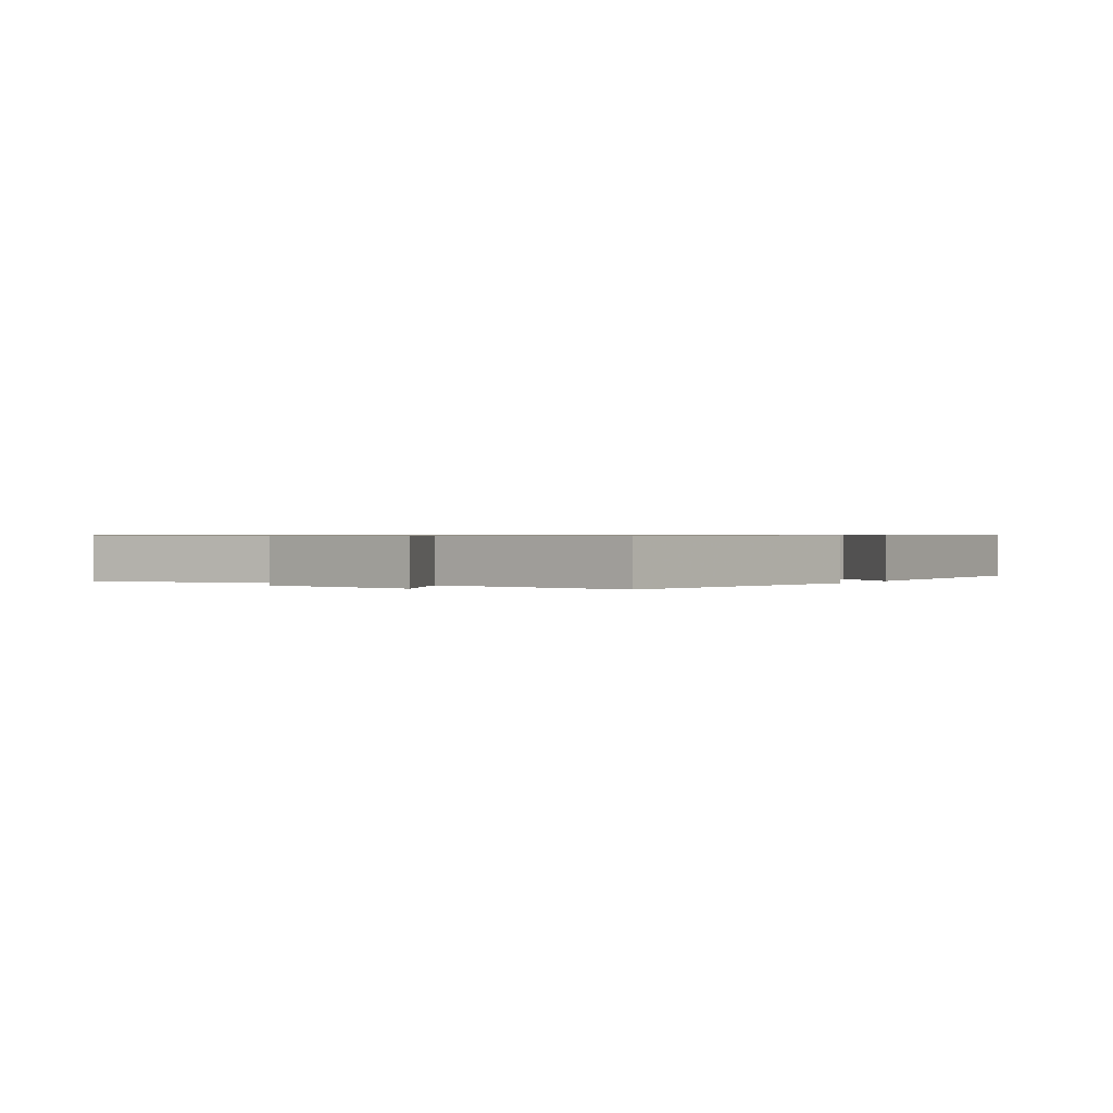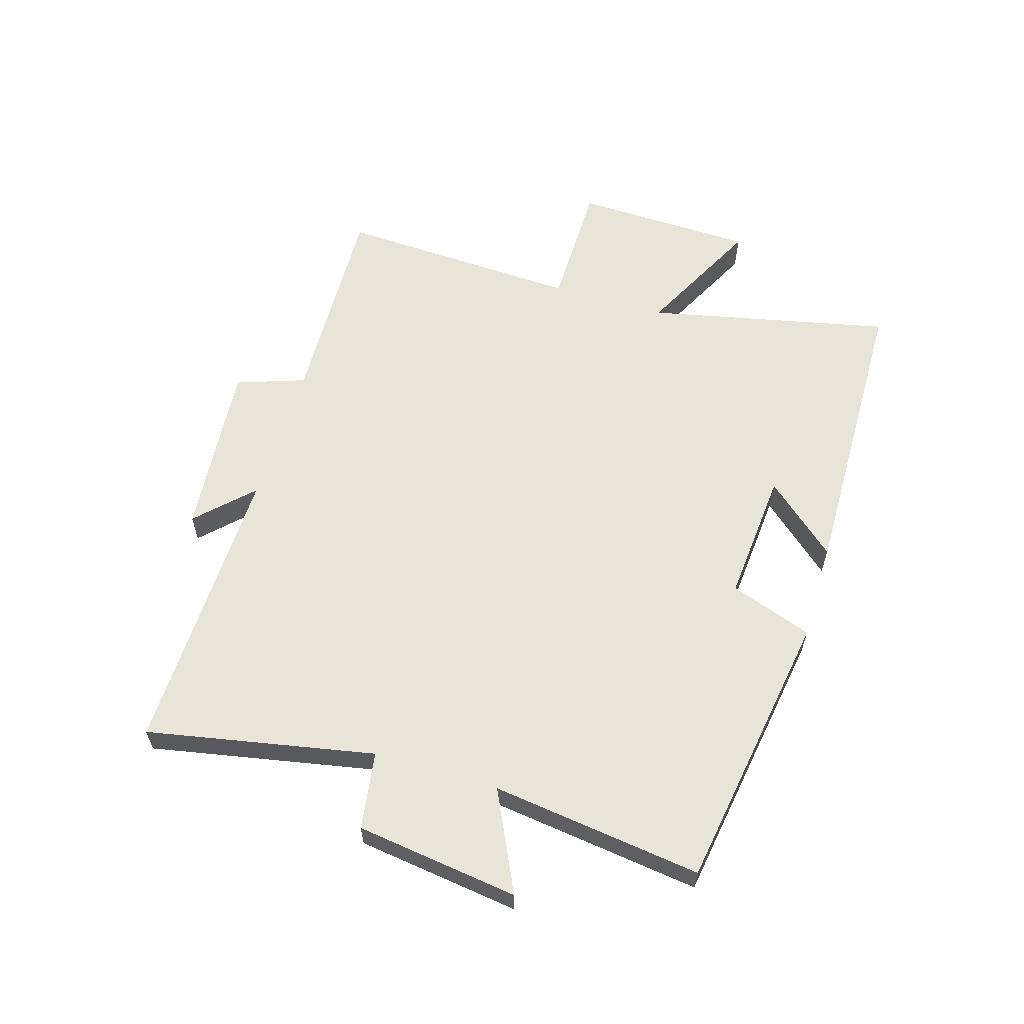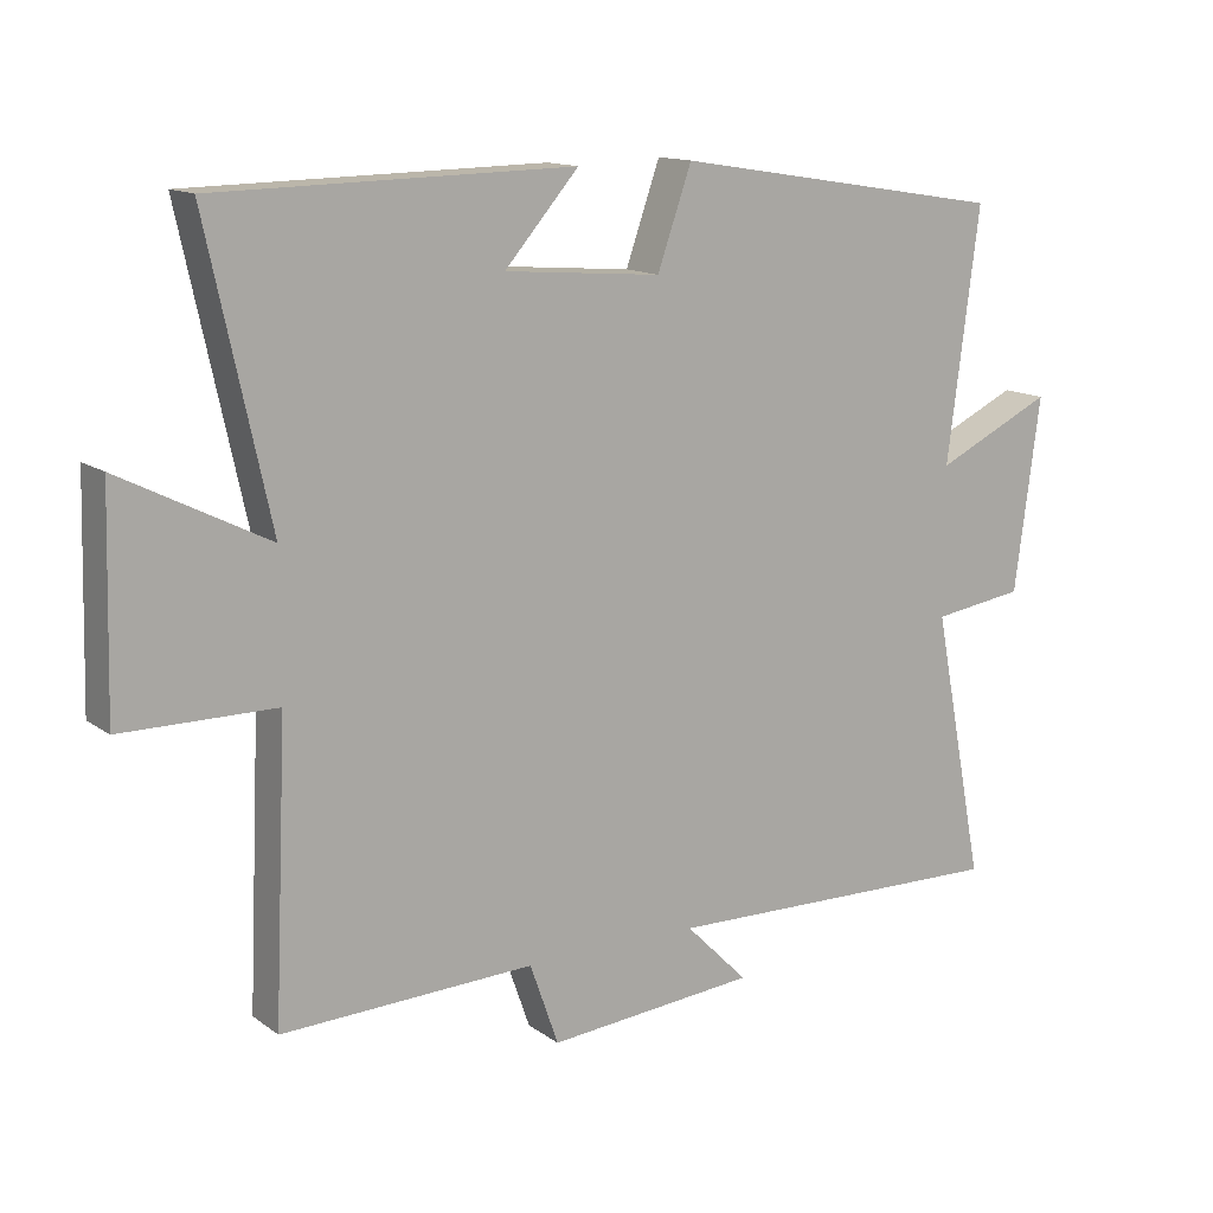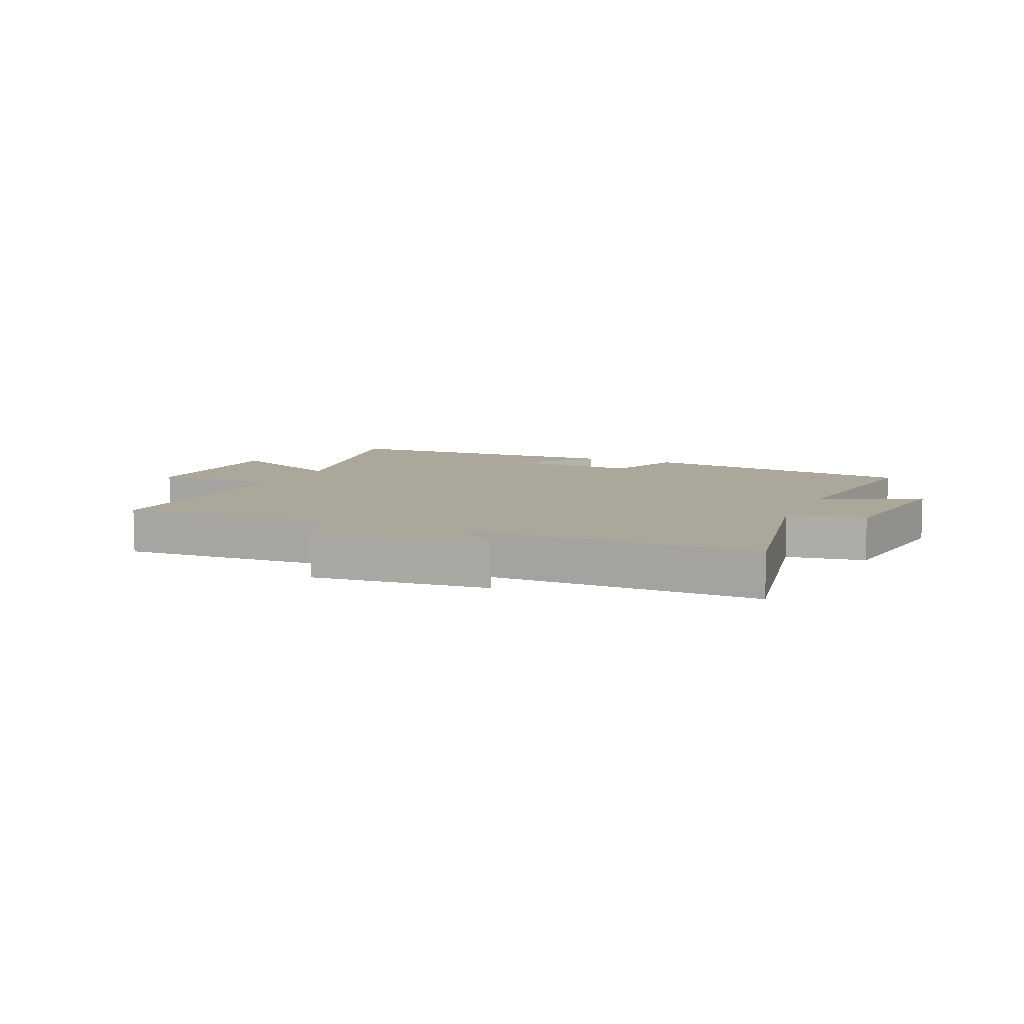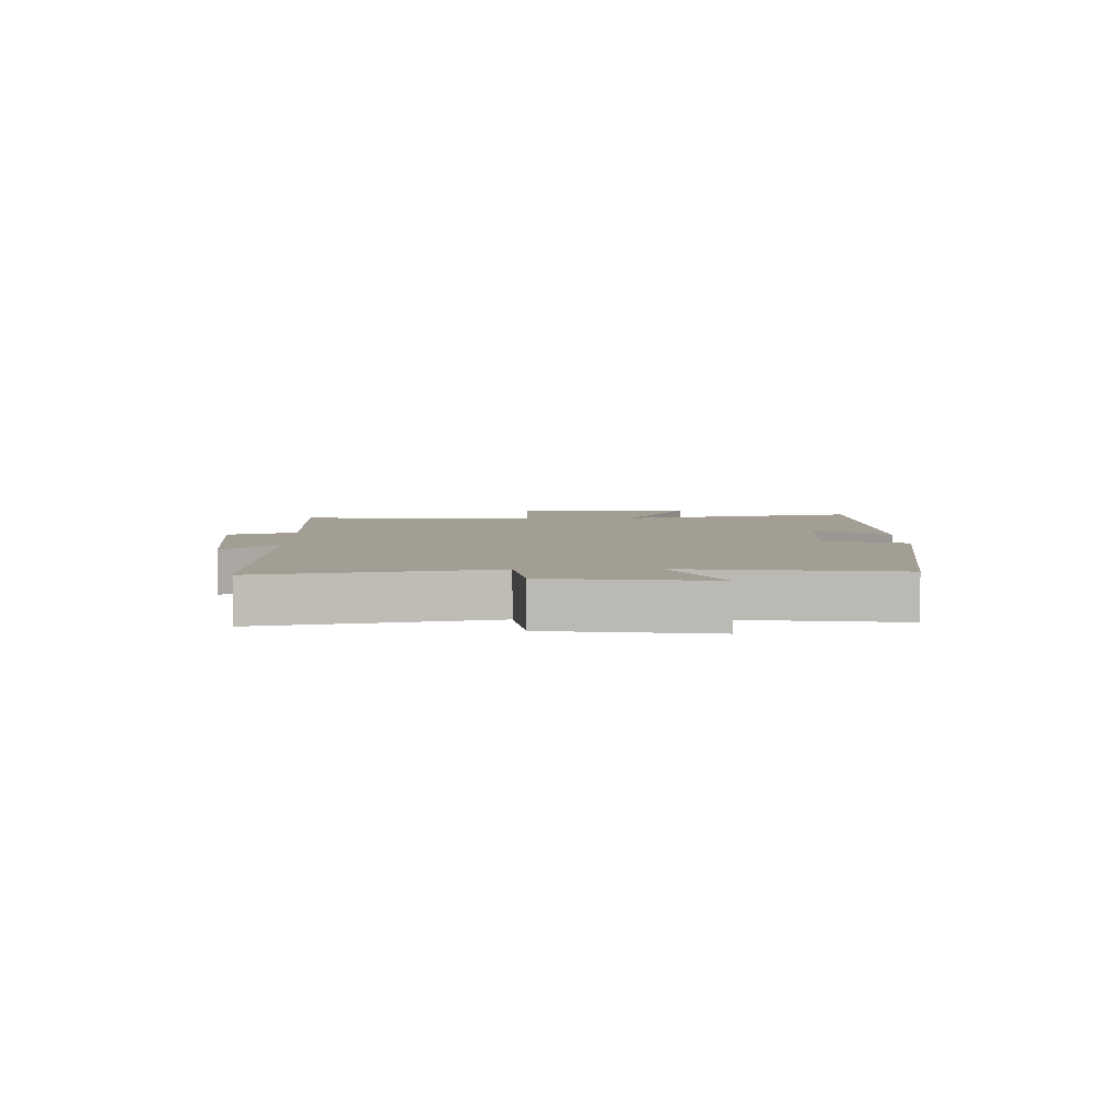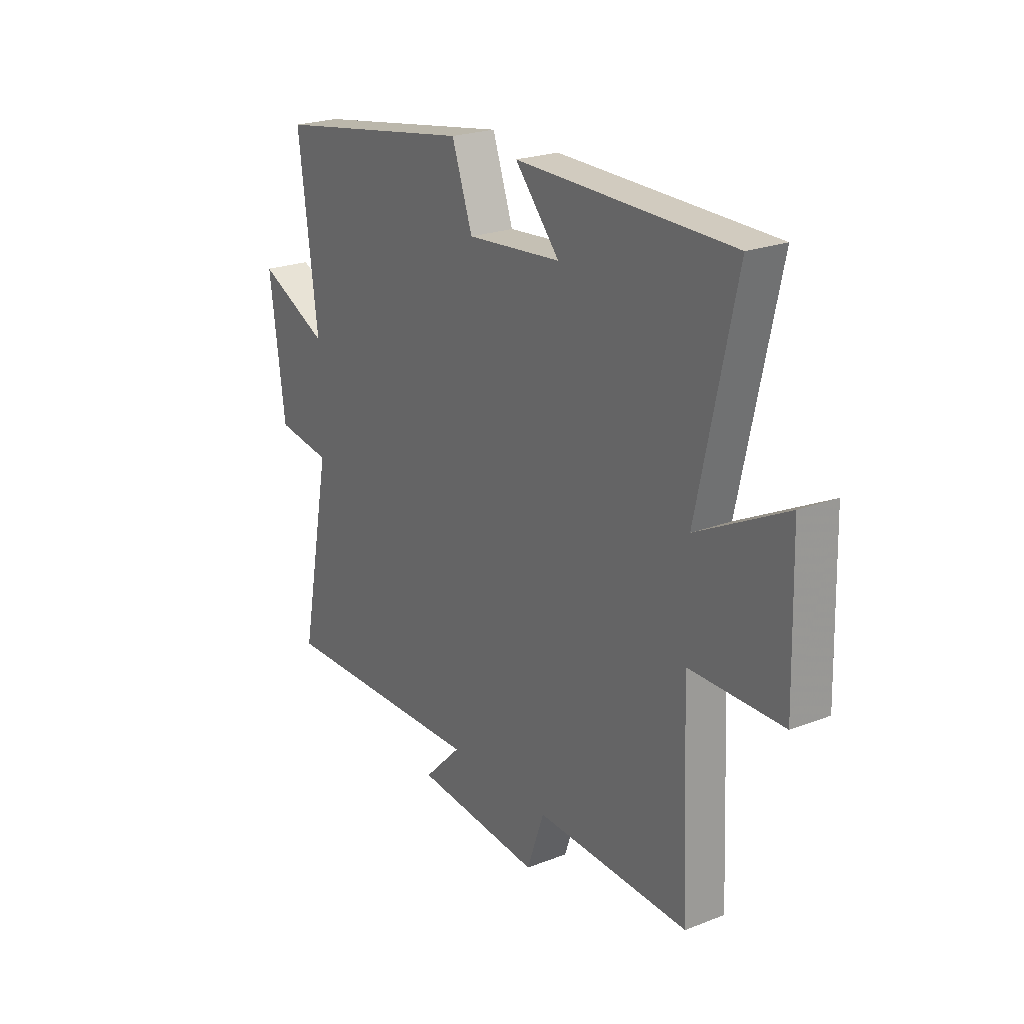
<metadata>
{"format":"obj","ext":"obj","renderer":"f3d","projection":"perspective","resolution":1024,"background":"white","views":[{"elev":0.6,"azim":-57.4,"up":"+Y"},{"elev":60.1,"azim":-73.2,"up":"+Y"},{"elev":13.6,"azim":146.8,"up":"+Z"},{"elev":8.1,"azim":-156.6,"up":"+Y"},{"elev":5.2,"azim":-91.2,"up":"+Y"},{"elev":22.8,"azim":56.5,"up":"+Z"}]}
</metadata>
<code>
v -0.545 0.07 0.425
v -0.076 0.07 0.5
v -0.028 0.07 0.363
v 0.192 0.07 0.381
v 0.088 0.07 0.5
v 0.588 0.07 0.491
v 0.5 0.07 0.088
v 0.707 0.07 0.193
v 0.715 0.07 -0.107
v 0.5 0.07 -0.108
v 0.518 0.07 -0.513
v 0.163 0.07 -0.5
v 0.123 0.07 -0.614
v -0.171 0.07 -0.588
v -0.083 0.07 -0.5
v -0.573 0.07 -0.511
v -0.5 0.07 -0.134
v -0.629 0.07 -0.115
v -0.665 0.07 0.155
v -0.5 0.07 0.076
v -0.545 0 0.425
v -0.076 0 0.5
v -0.028 0 0.363
v 0.192 0 0.381
v 0.088 0 0.5
v 0.588 0 0.491
v 0.5 0 0.088
v 0.707 0 0.193
v 0.715 0 -0.107
v 0.5 0 -0.108
v 0.518 0 -0.513
v 0.163 0 -0.5
v 0.123 0 -0.614
v -0.171 0 -0.588
v -0.083 0 -0.5
v -0.573 0 -0.511
v -0.5 0 -0.134
v -0.629 0 -0.115
v -0.665 0 0.155
v -0.5 0 0.076
f 17 18 19 20
f 15 16 17
f 15 17 20
f 12 13 14 15
f 12 15 20 1
f 10 11 12 1
f 7 8 9 10
f 4 5 6 7
f 3 4 7 10
f 1 2 3
f 1 3 10
f 40 39 38 37
f 37 36 35
f 40 37 35
f 35 34 33 32
f 21 40 35 32
f 21 32 31 30
f 30 29 28 27
f 27 26 25 24
f 30 27 24 23
f 23 22 21
f 30 23 21
f 1 21 22 2
f 2 22 23 3
f 3 23 24 4
f 4 24 25 5
f 5 25 26 6
f 6 26 27 7
f 7 27 28 8
f 8 28 29 9
f 9 29 30 10
f 10 30 31 11
f 11 31 32 12
f 12 32 33 13
f 13 33 34 14
f 14 34 35 15
f 15 35 36 16
f 16 36 37 17
f 17 37 38 18
f 18 38 39 19
f 19 39 40 20
f 20 40 21 1

</code>
